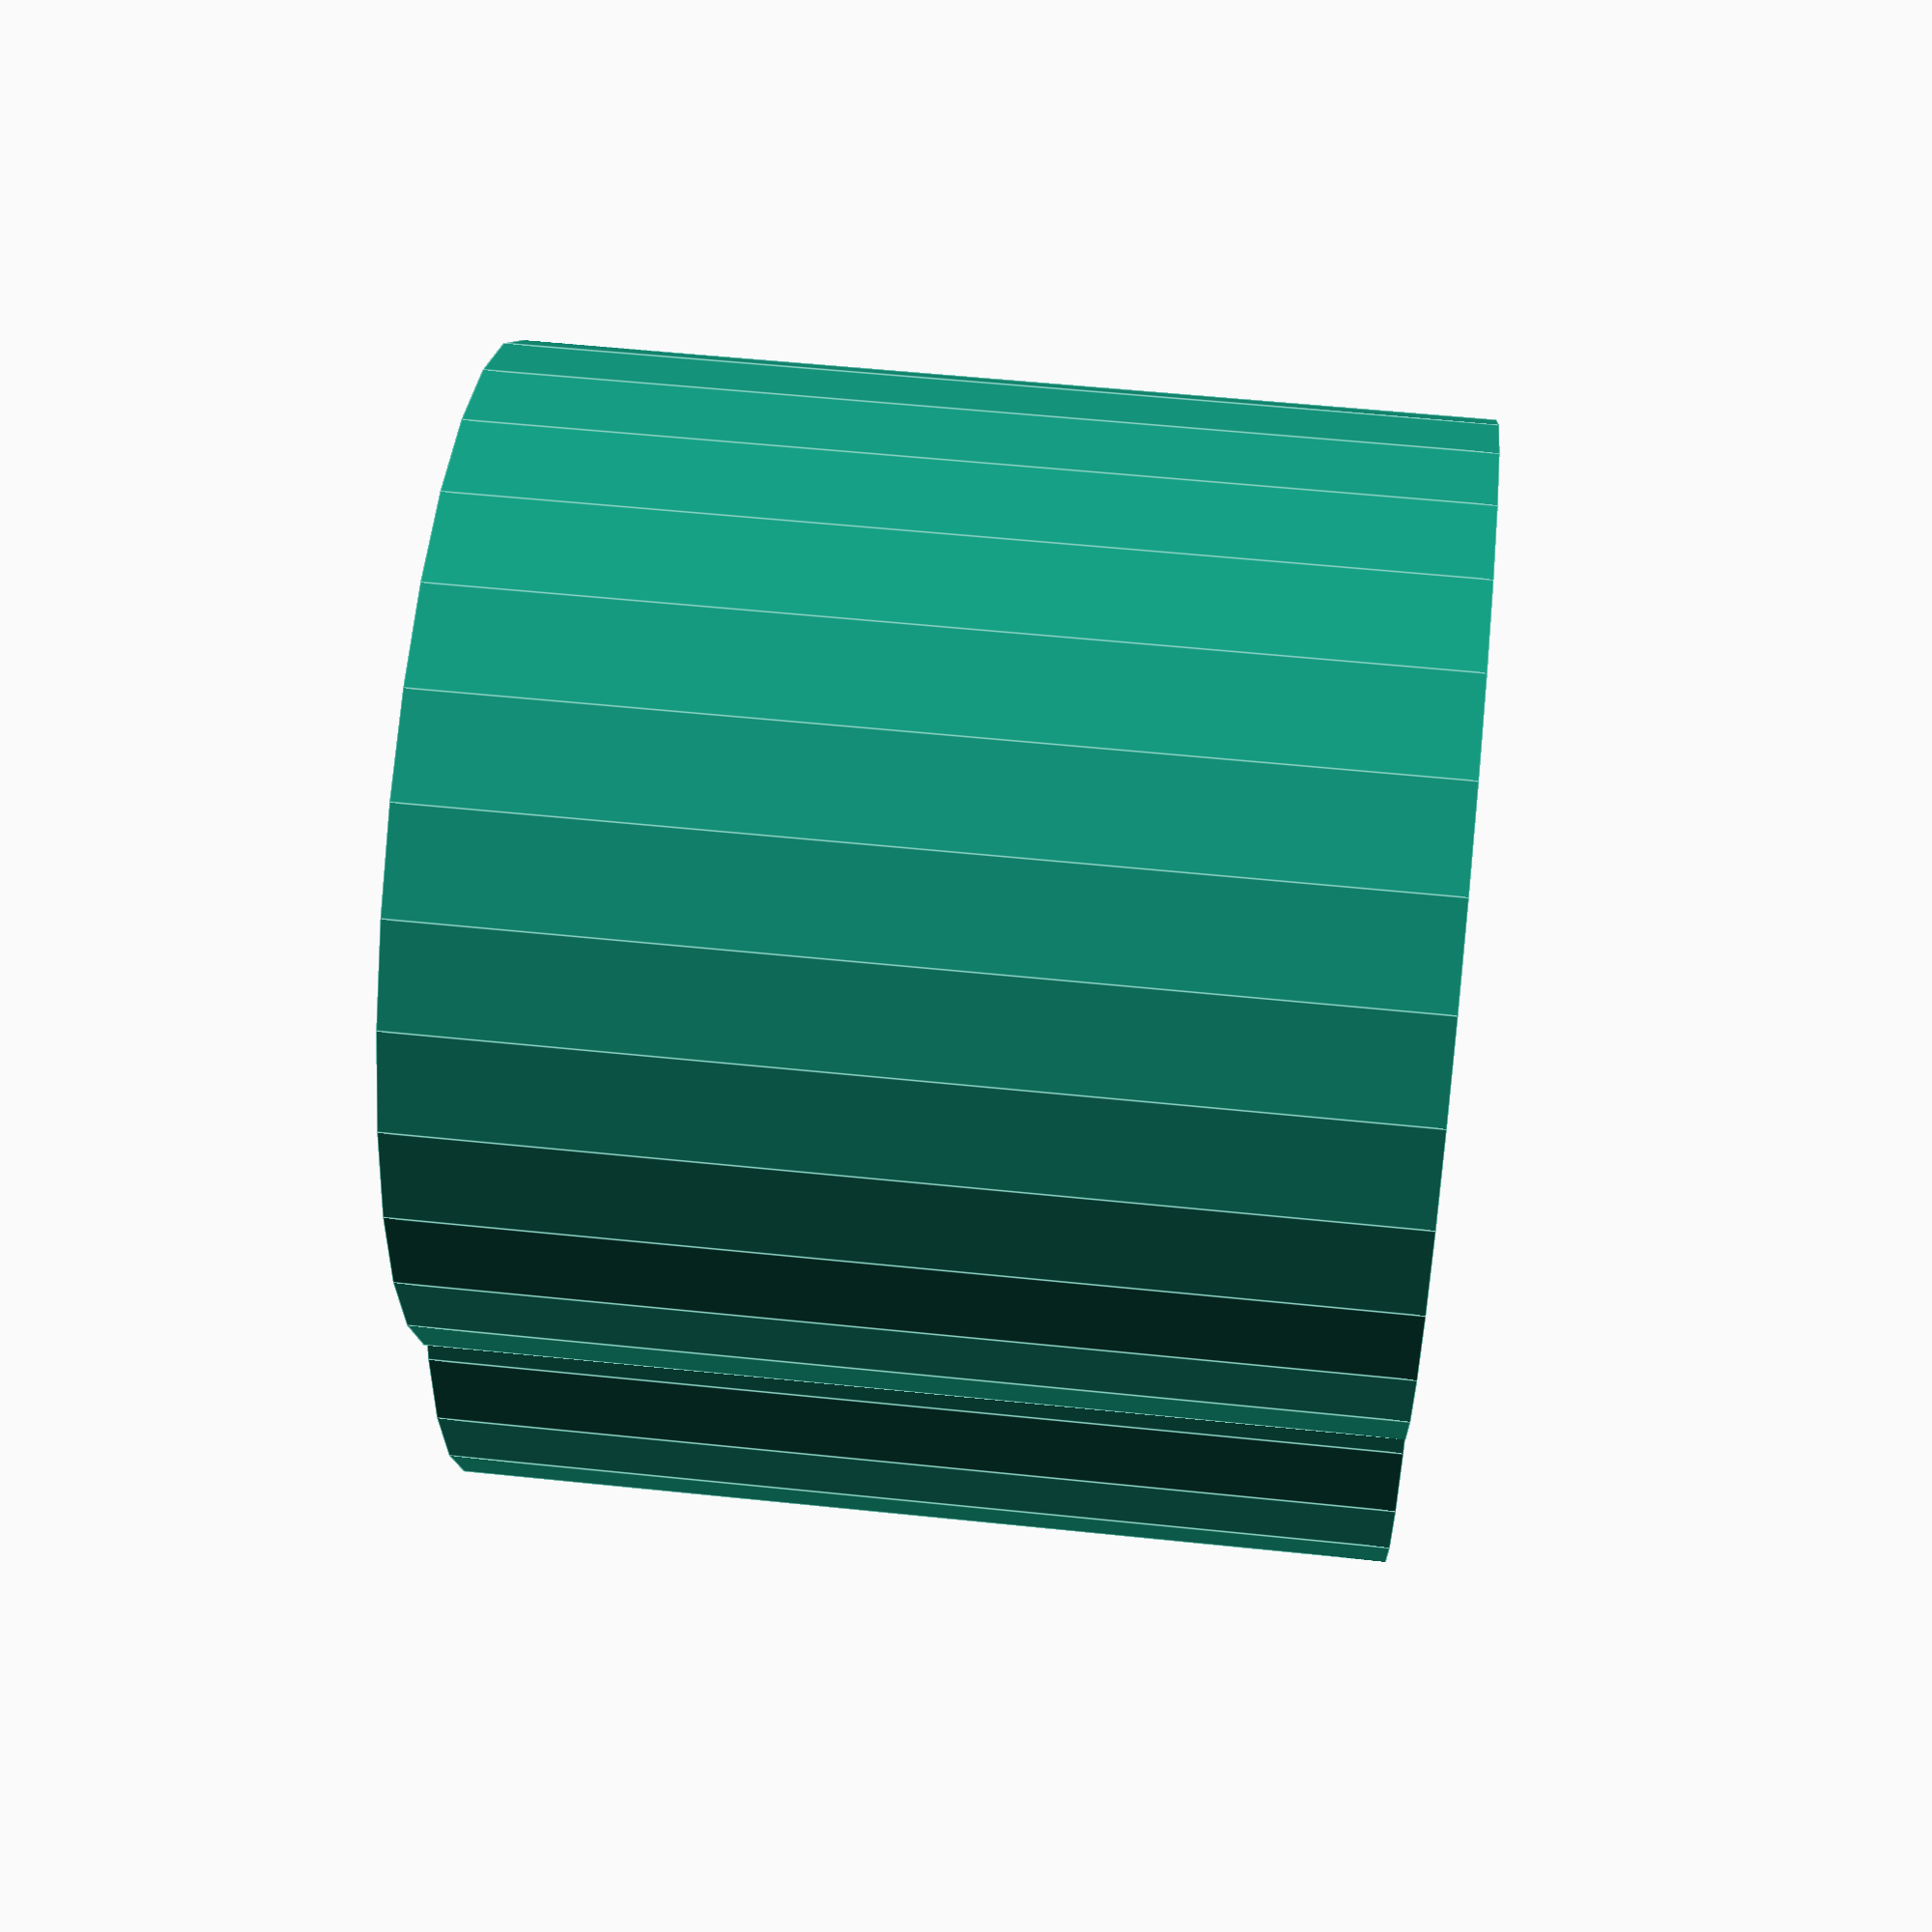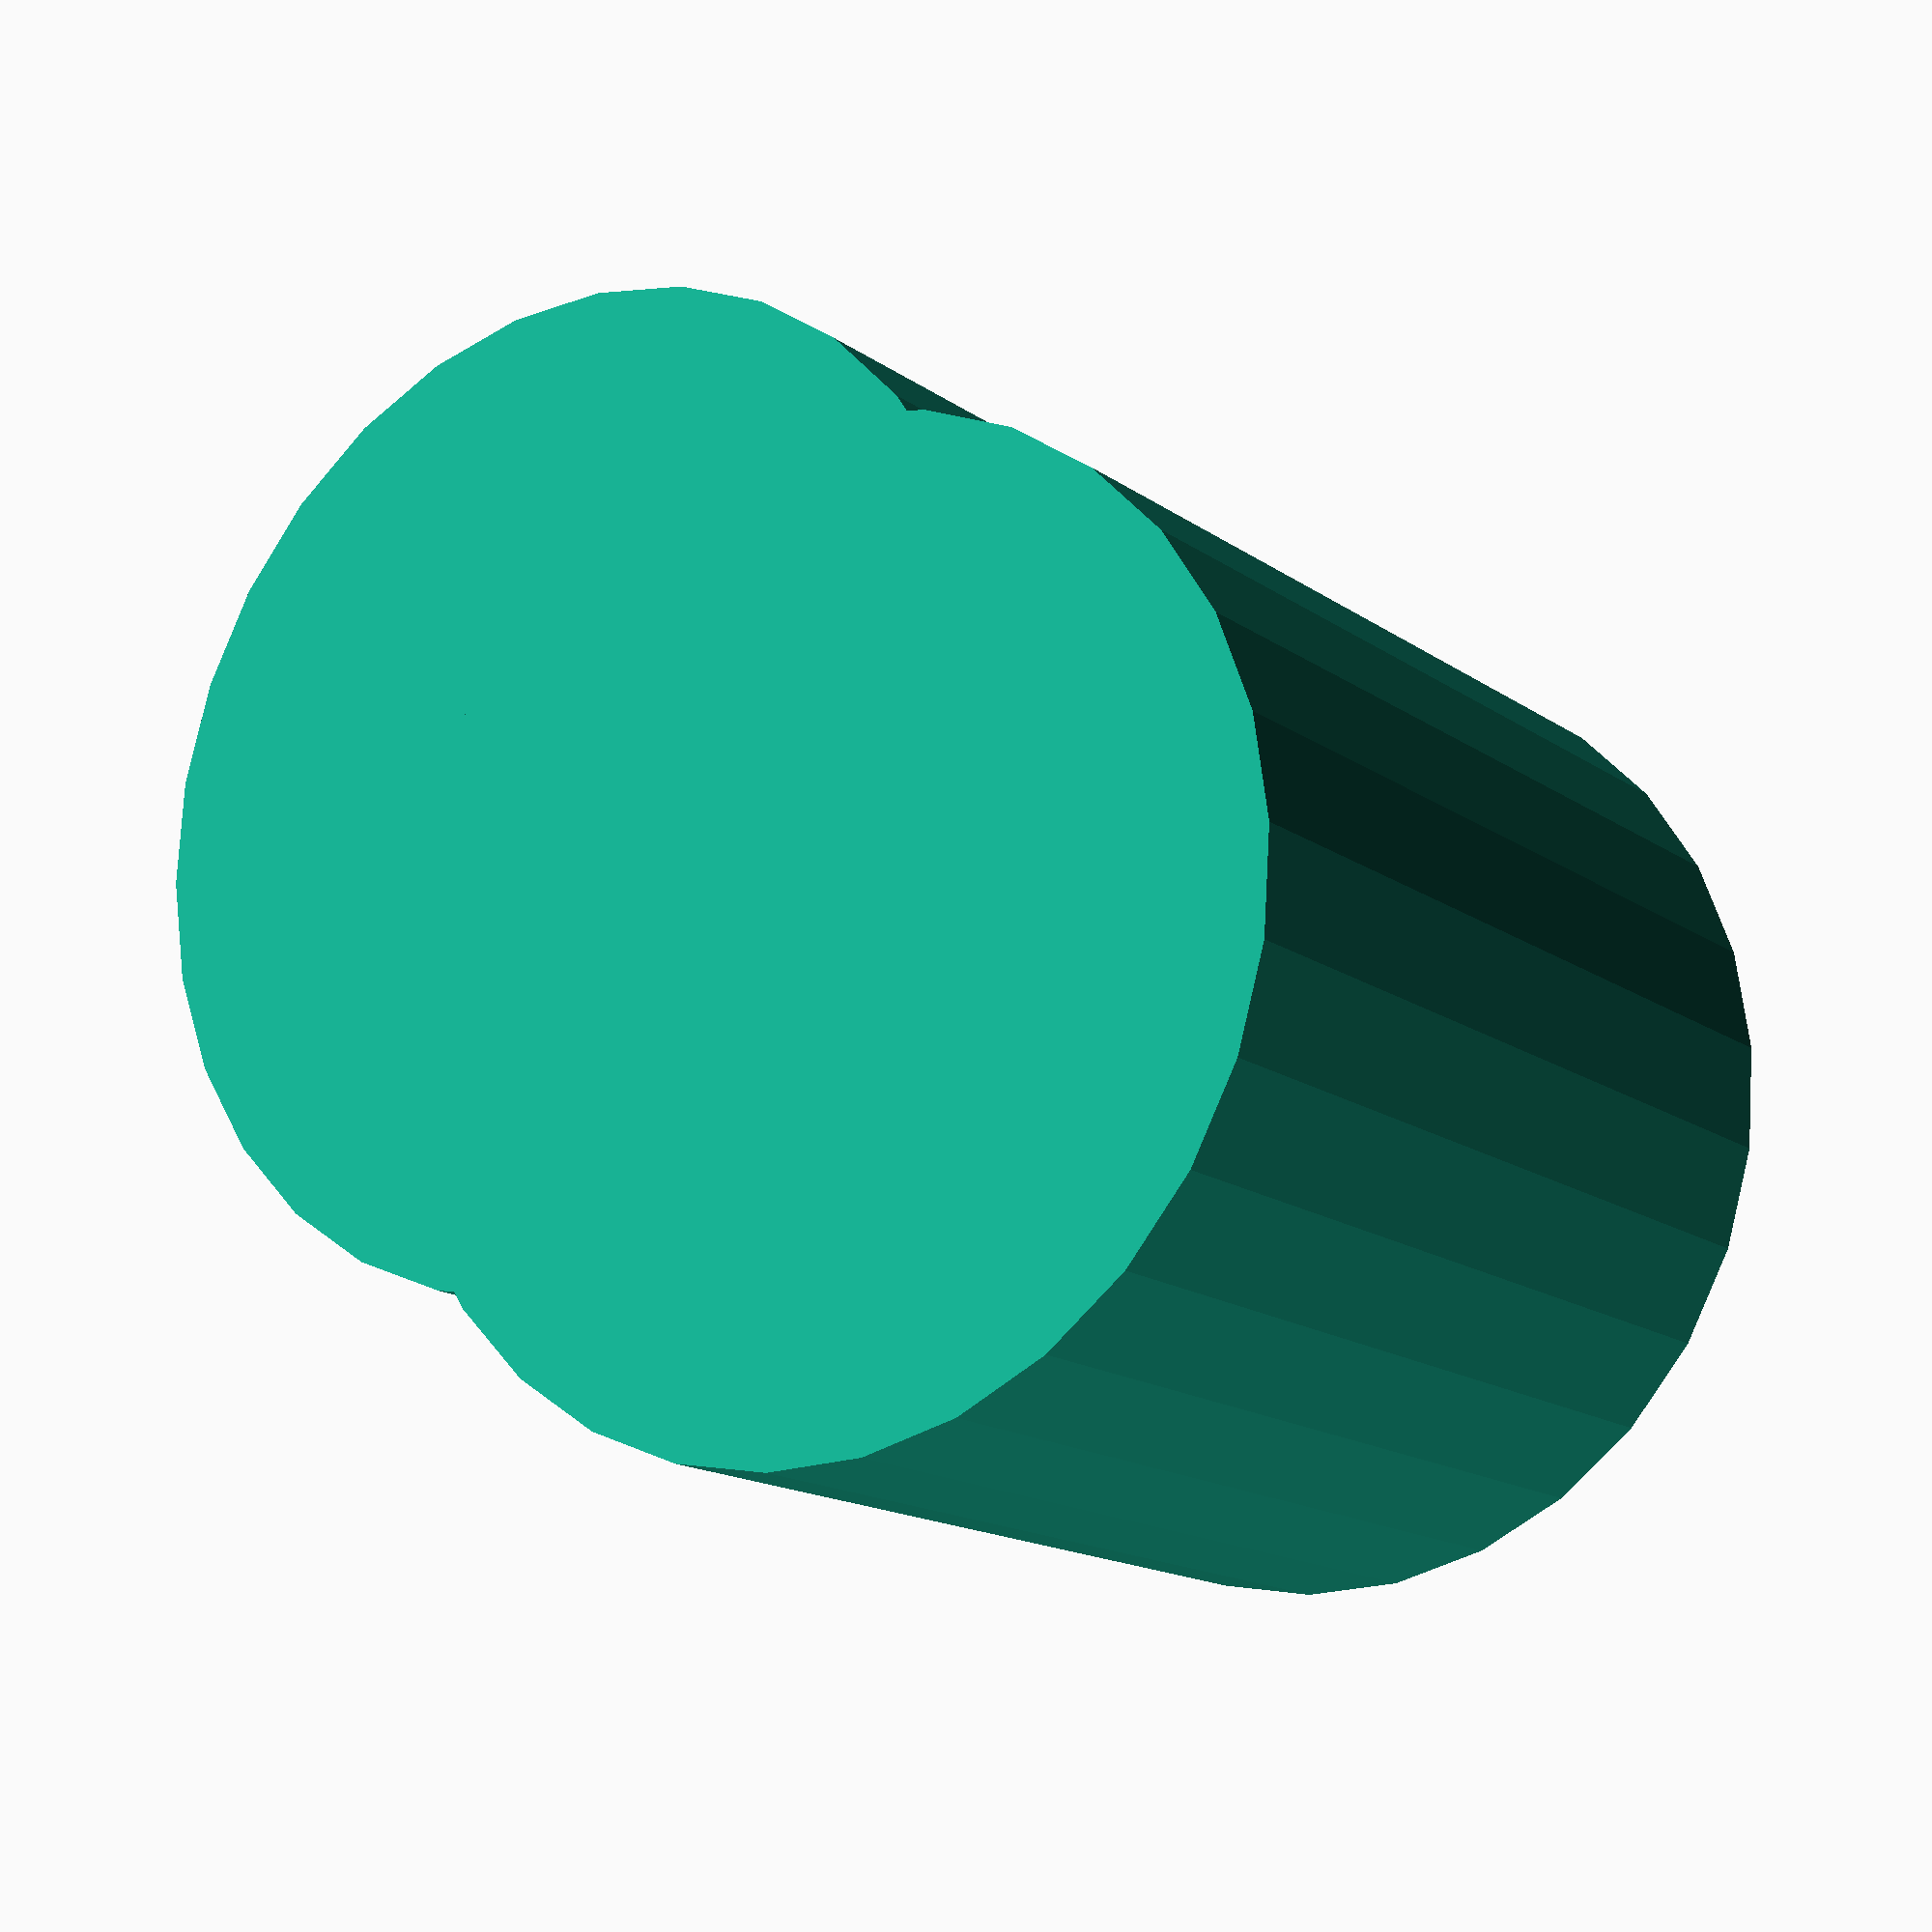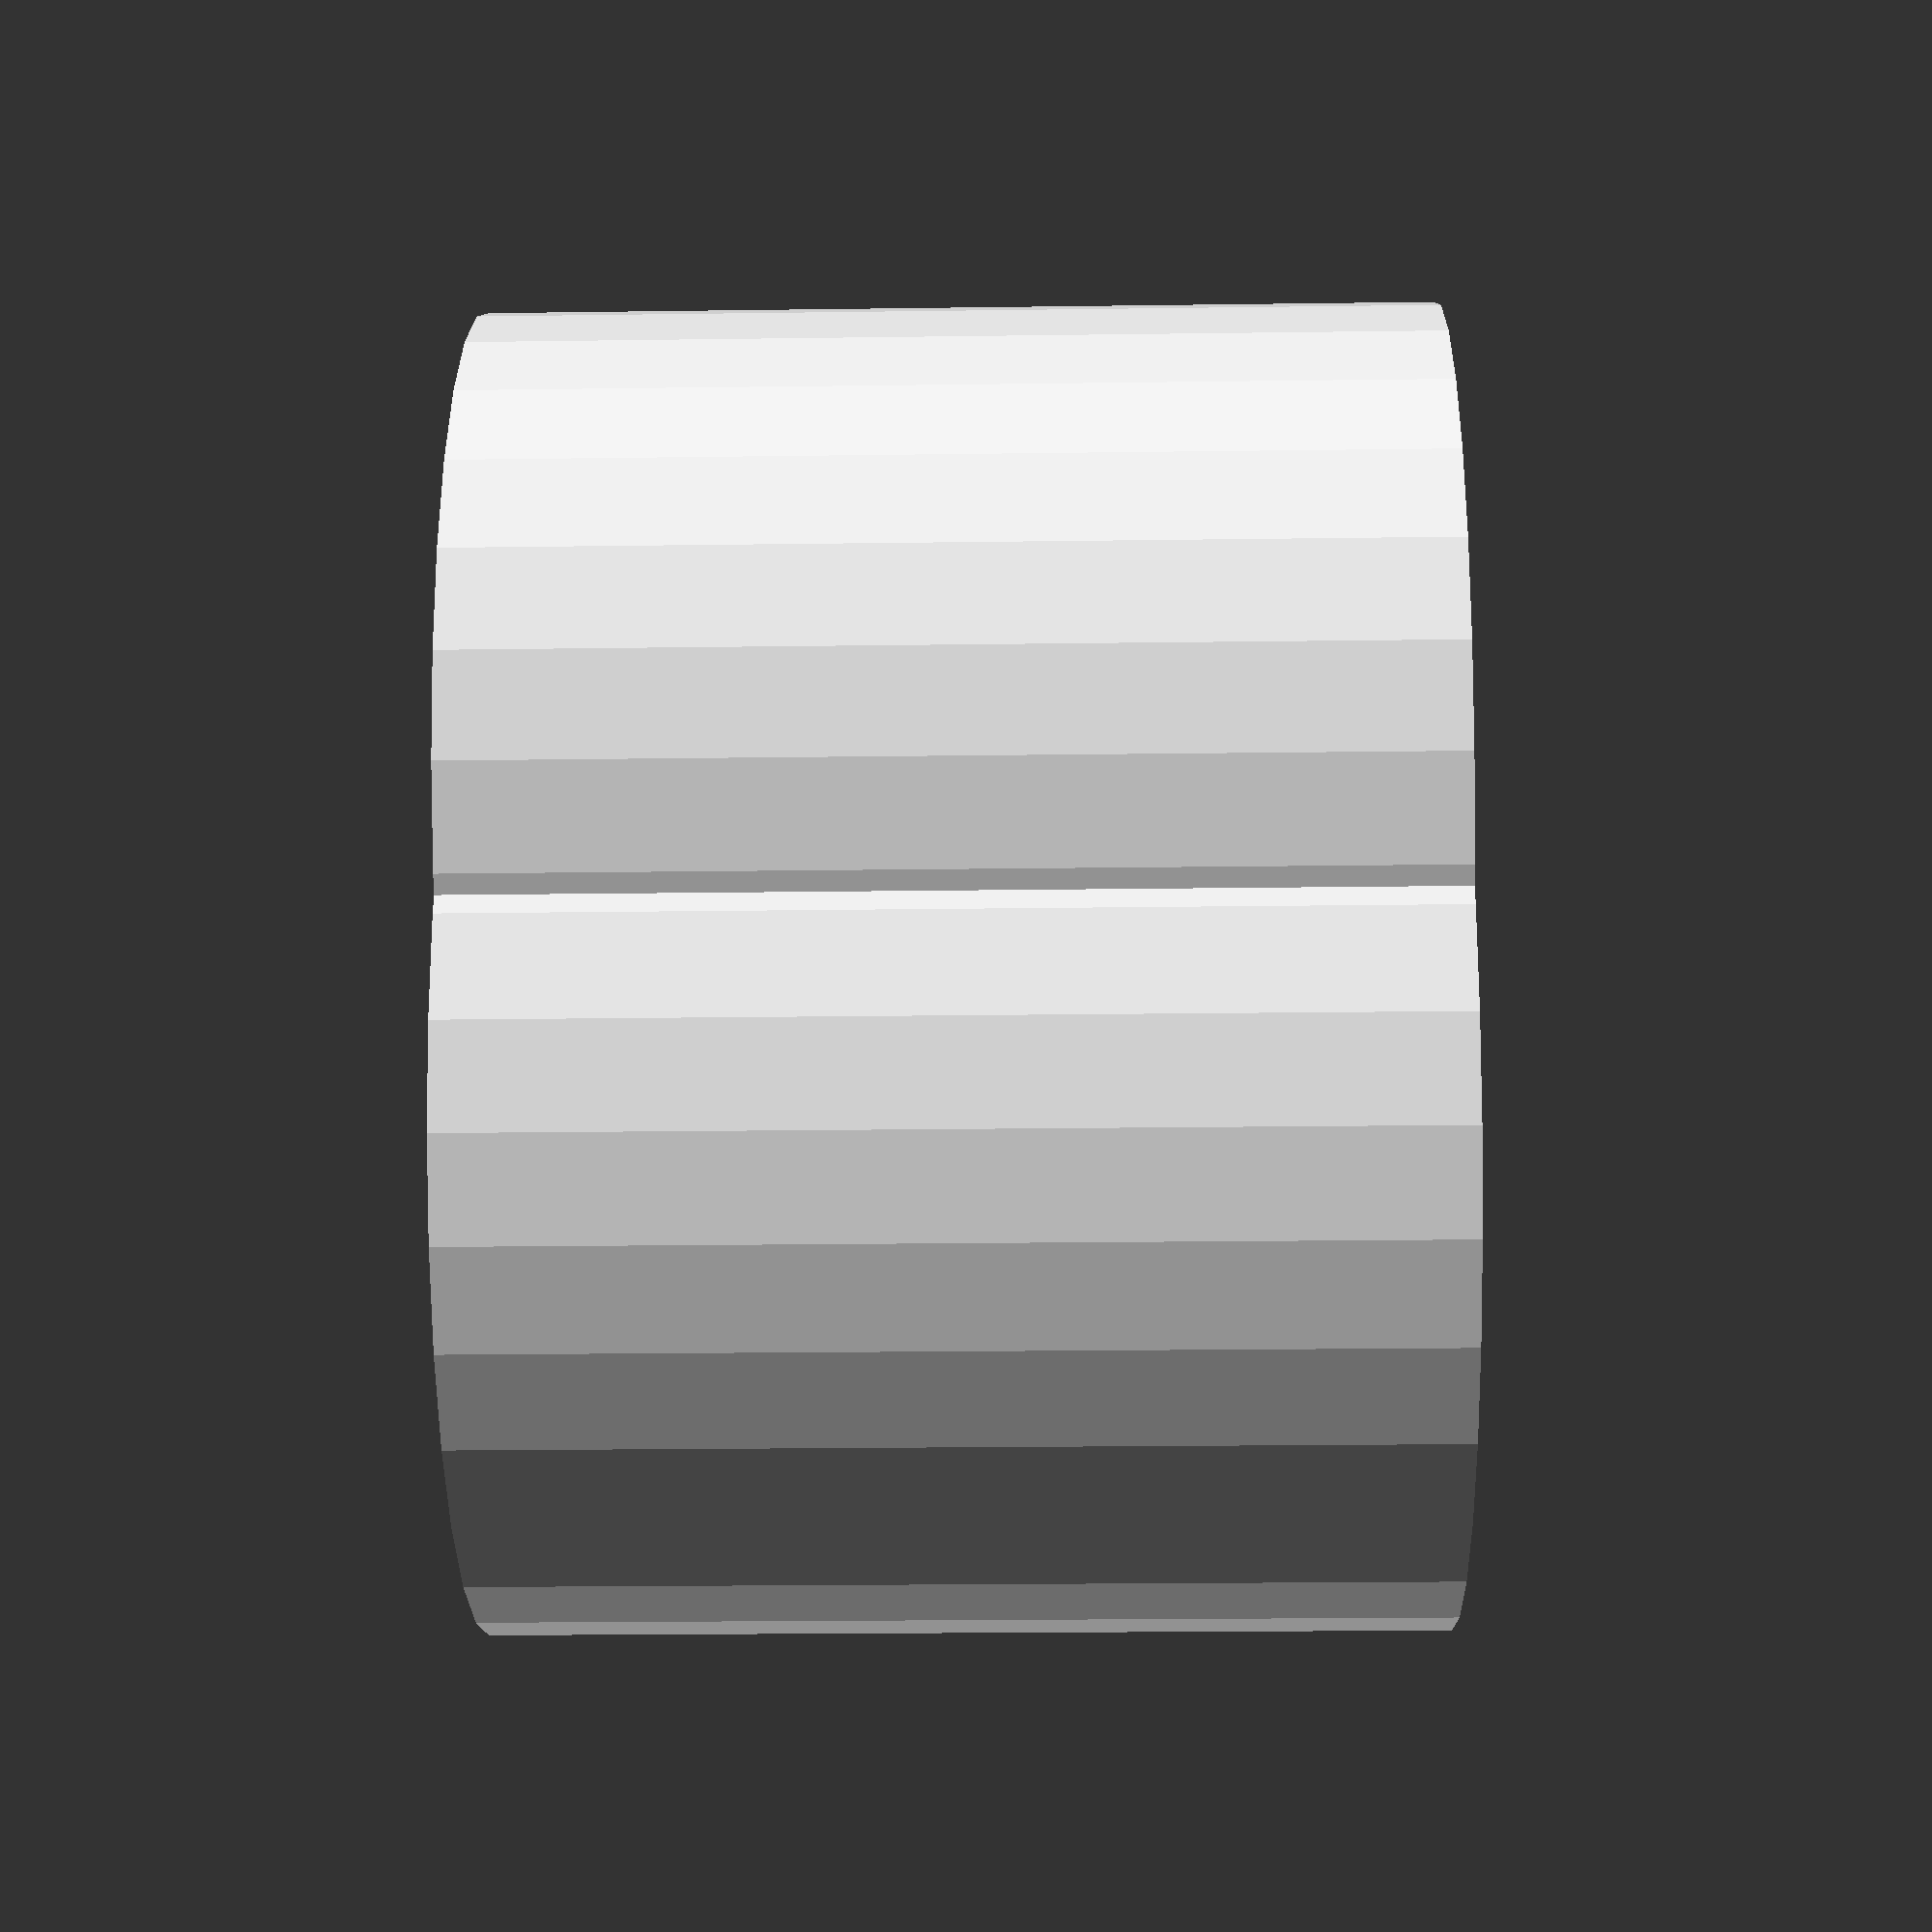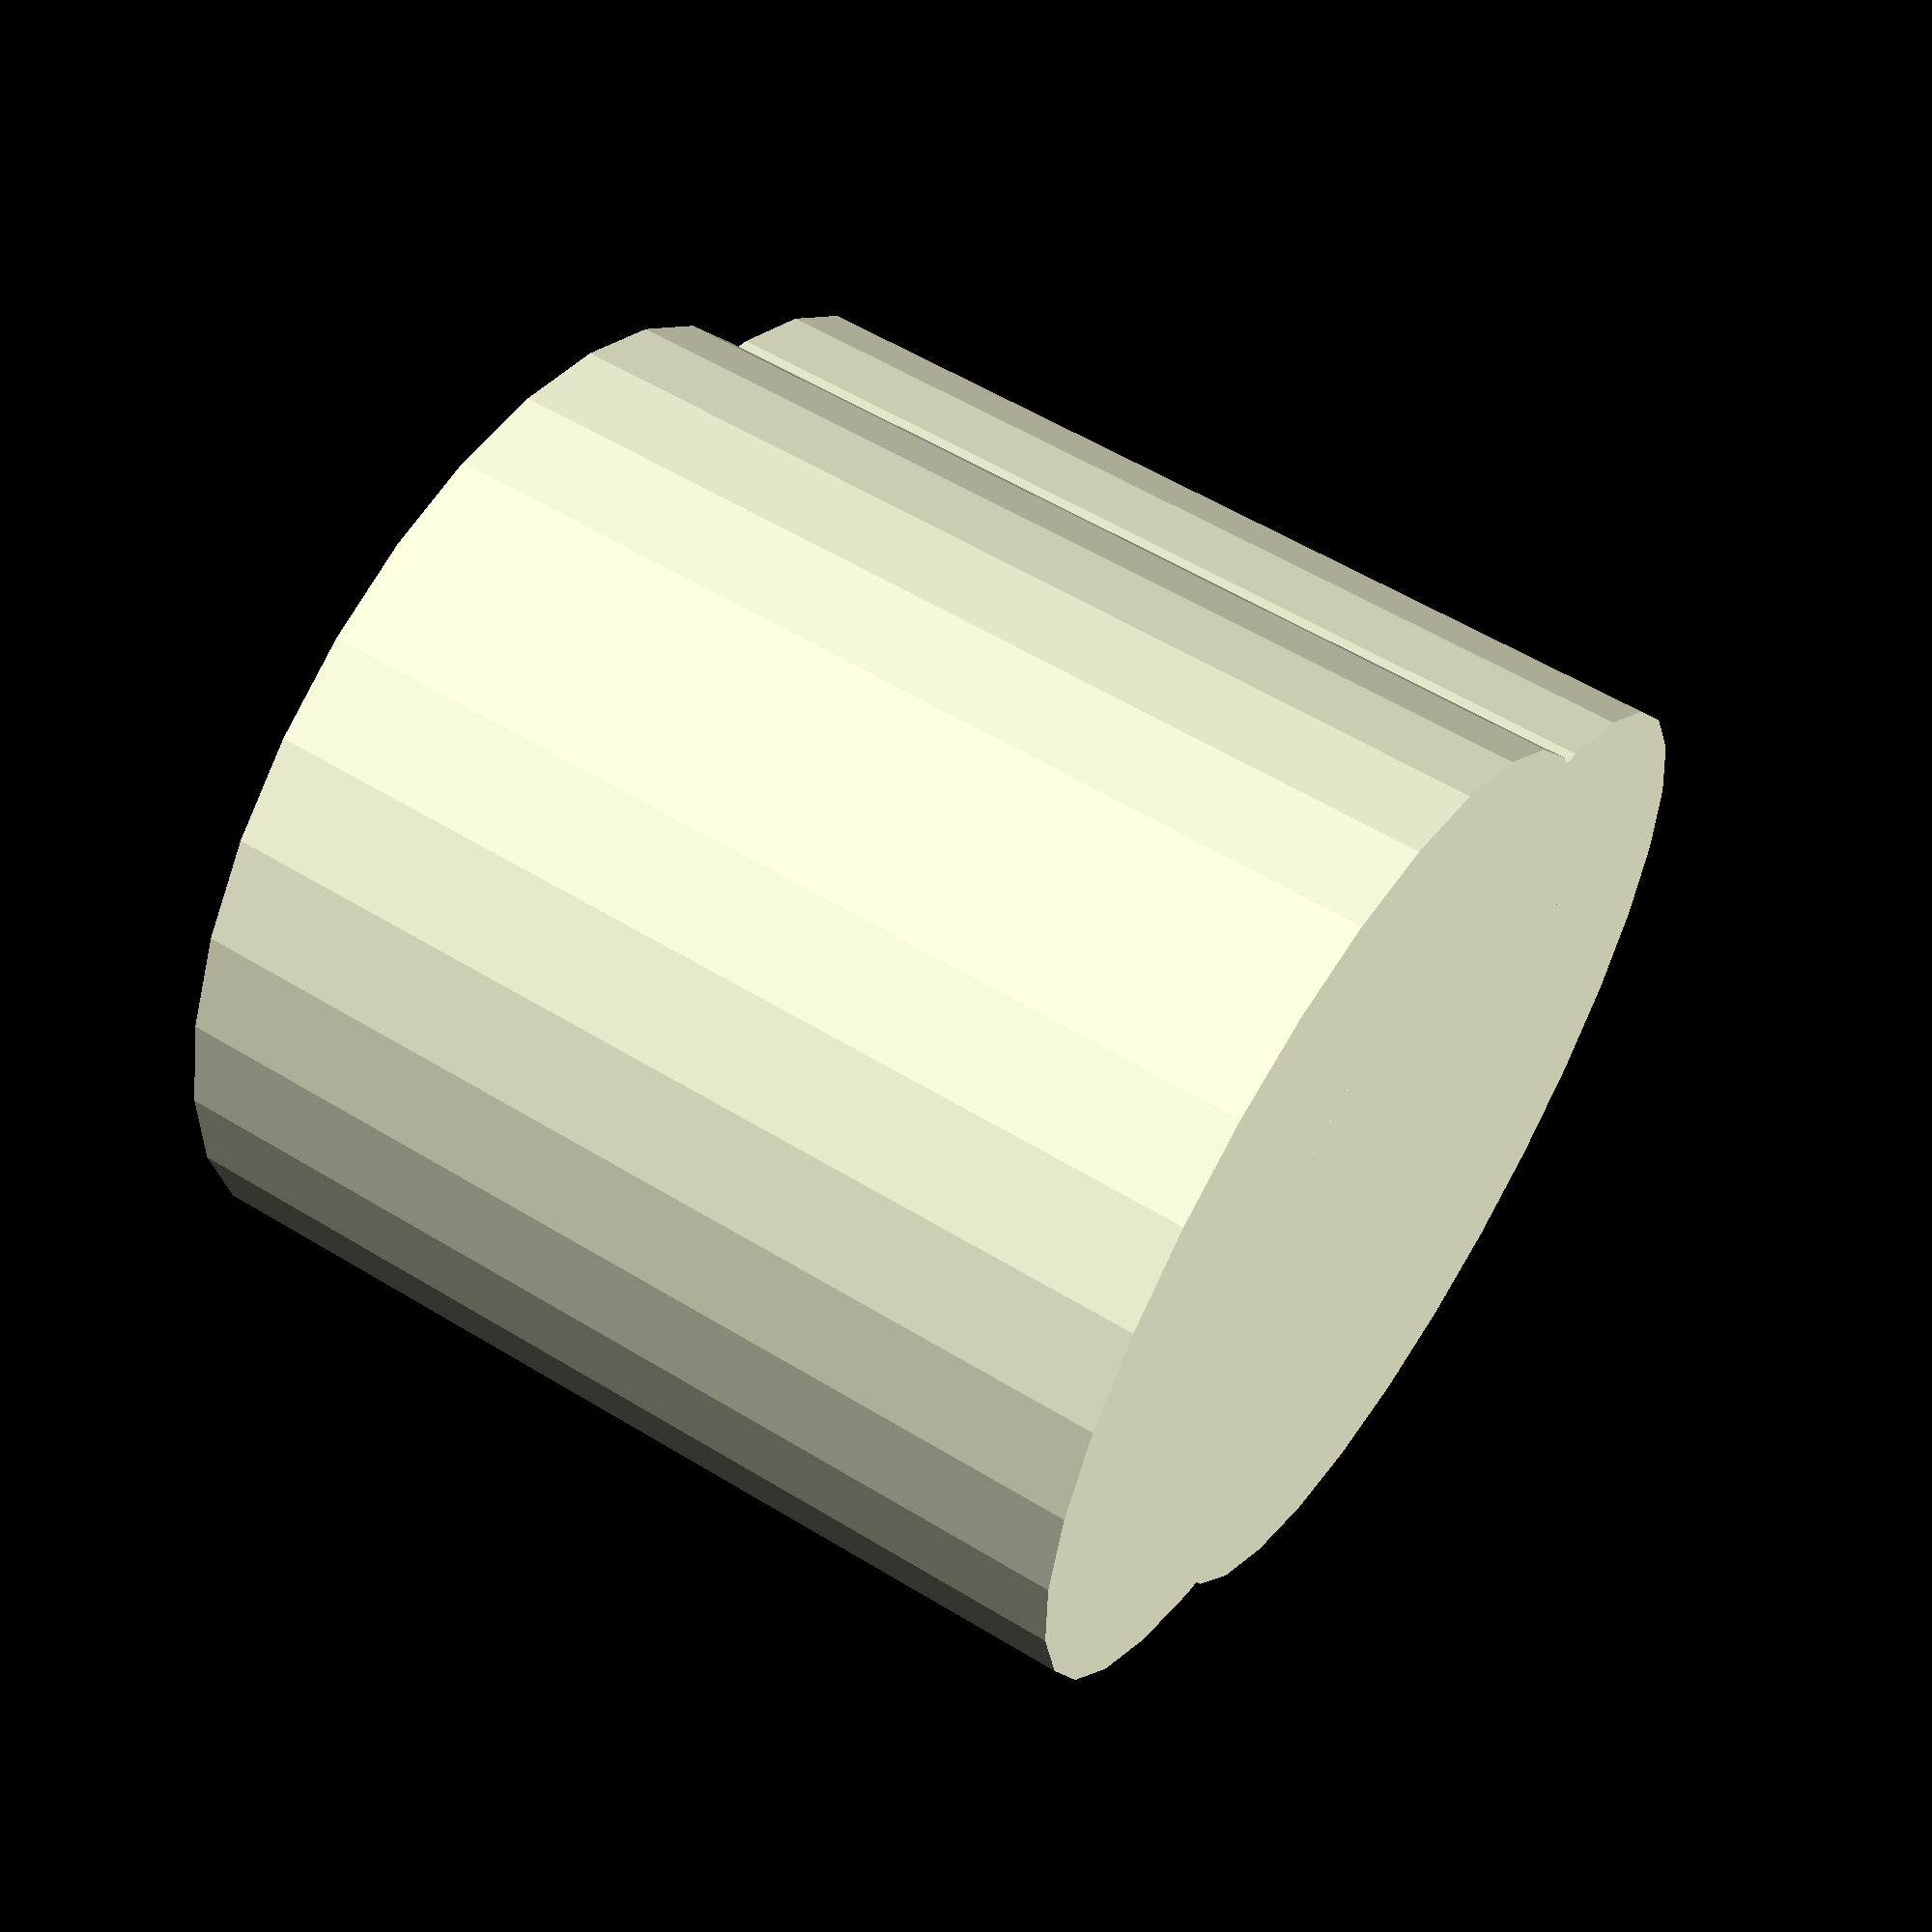
<openscad>
 translate([10,10,10])  cylinder(h=250,r1=130,r2=130);
 translate([100,10,10])  cylinder(h=250,r1=130,r2=130);

</openscad>
<views>
elev=307.7 azim=259.0 roll=276.5 proj=p view=edges
elev=15.2 azim=33.8 roll=34.2 proj=p view=wireframe
elev=19.2 azim=259.4 roll=271.5 proj=p view=wireframe
elev=122.5 azim=223.3 roll=237.7 proj=p view=wireframe
</views>
